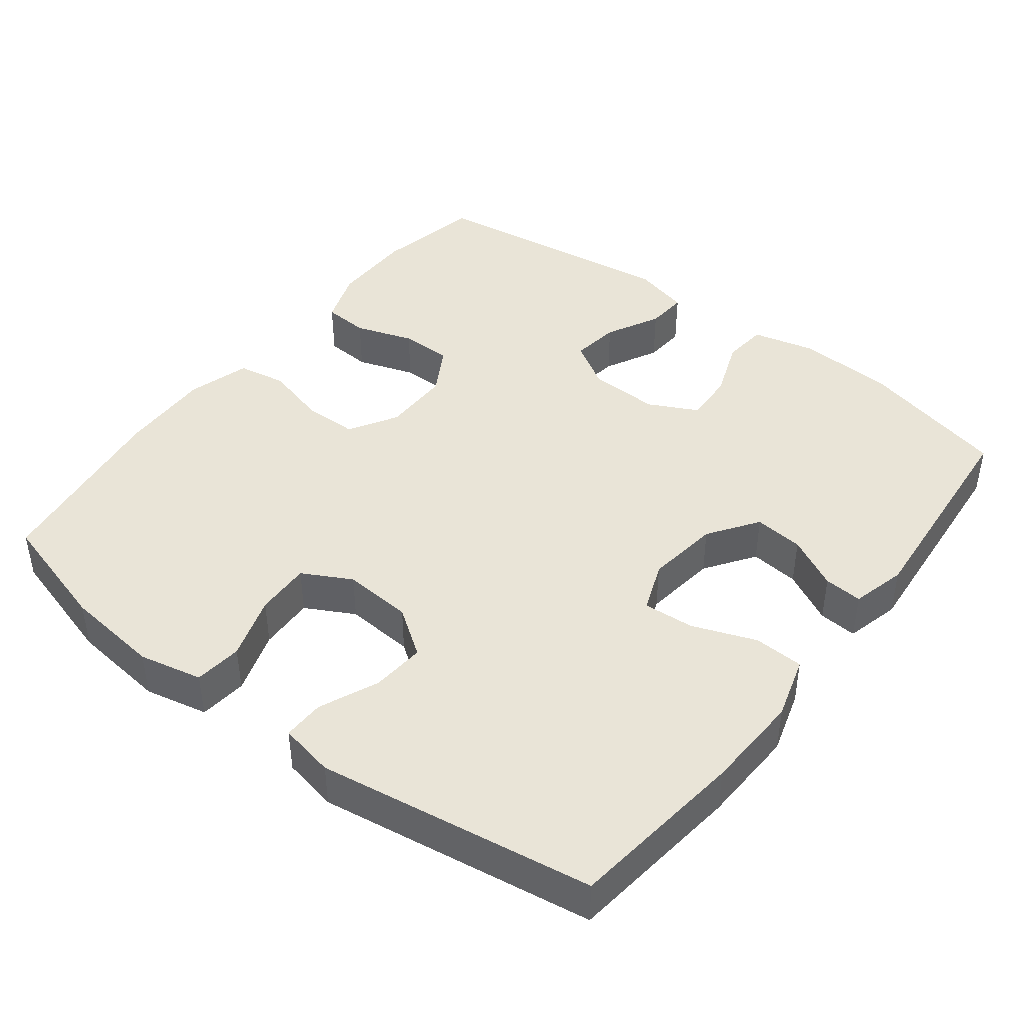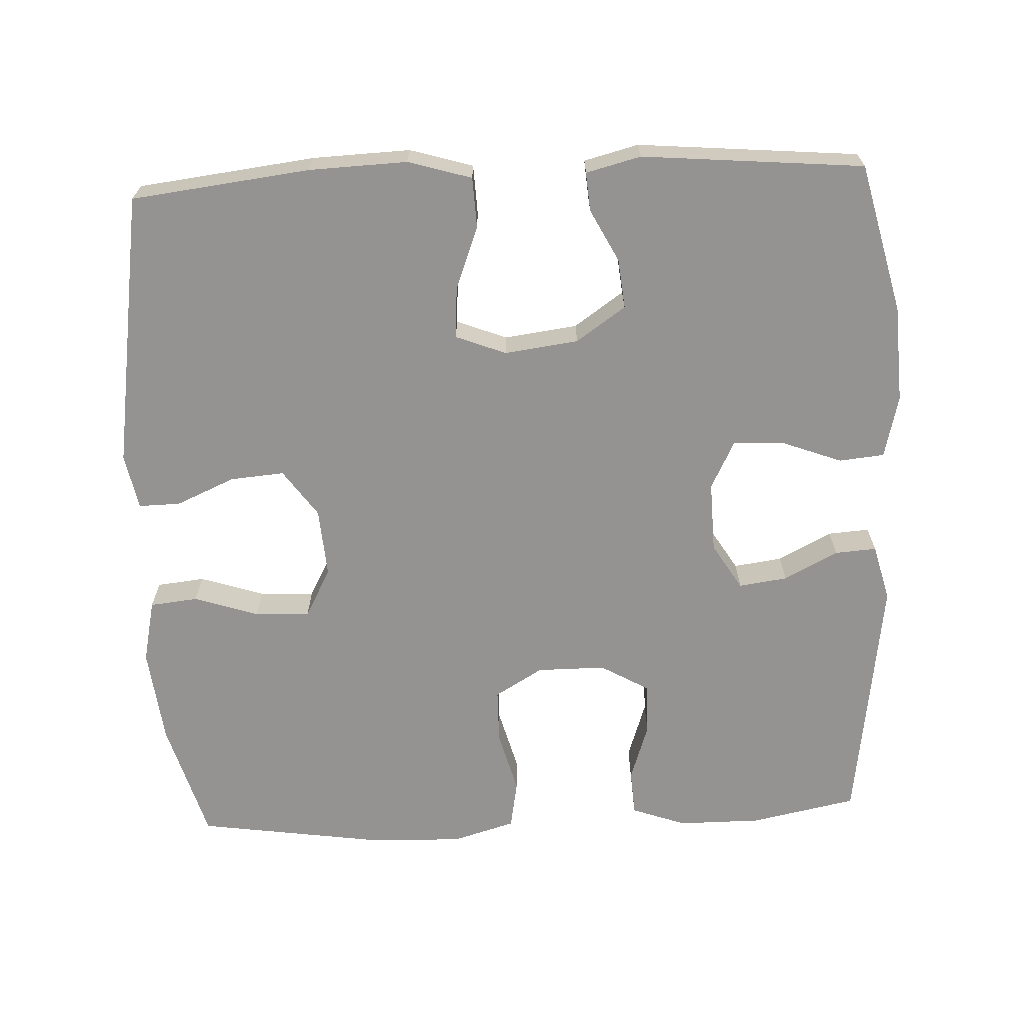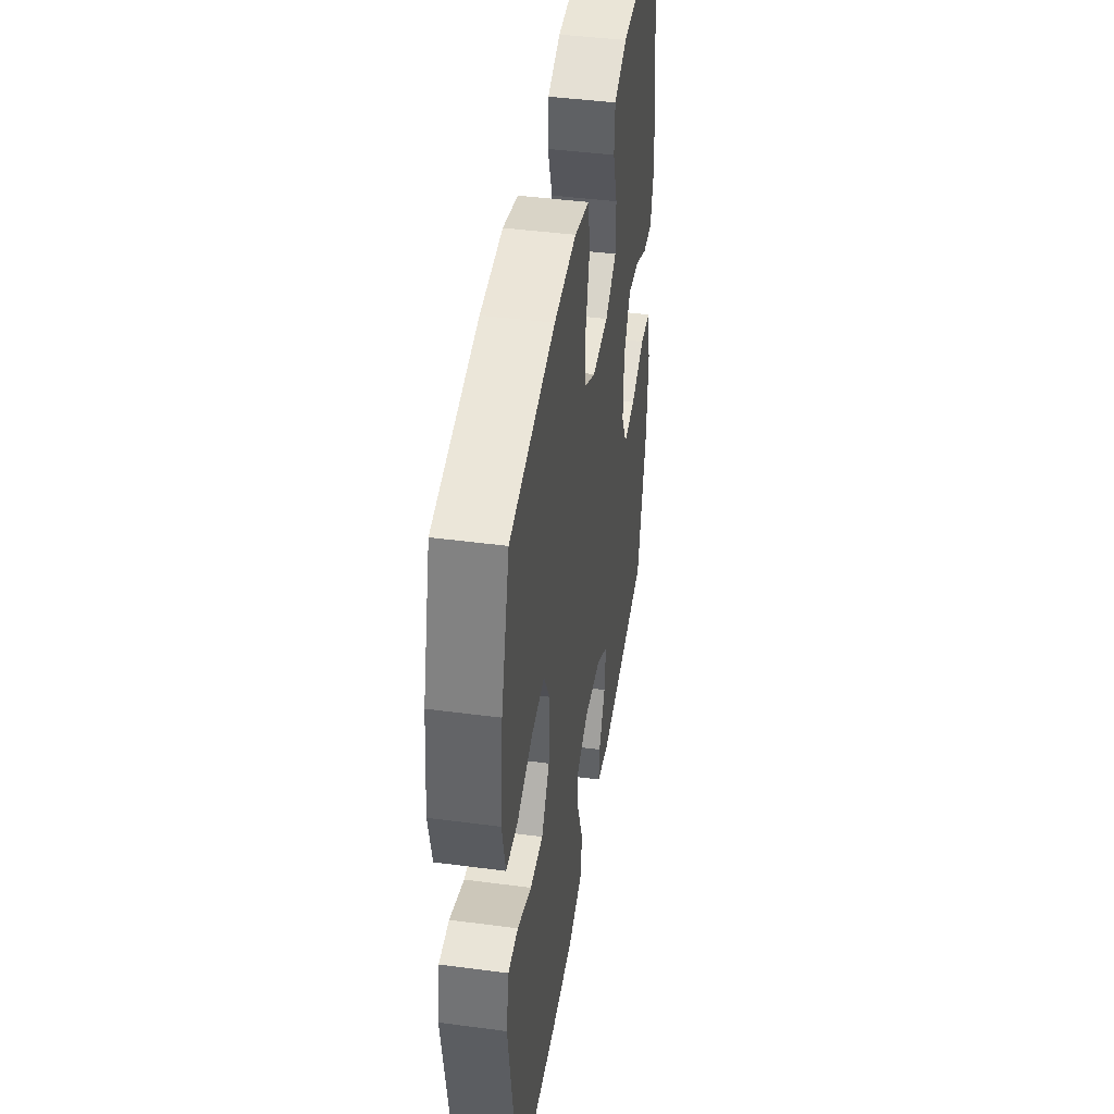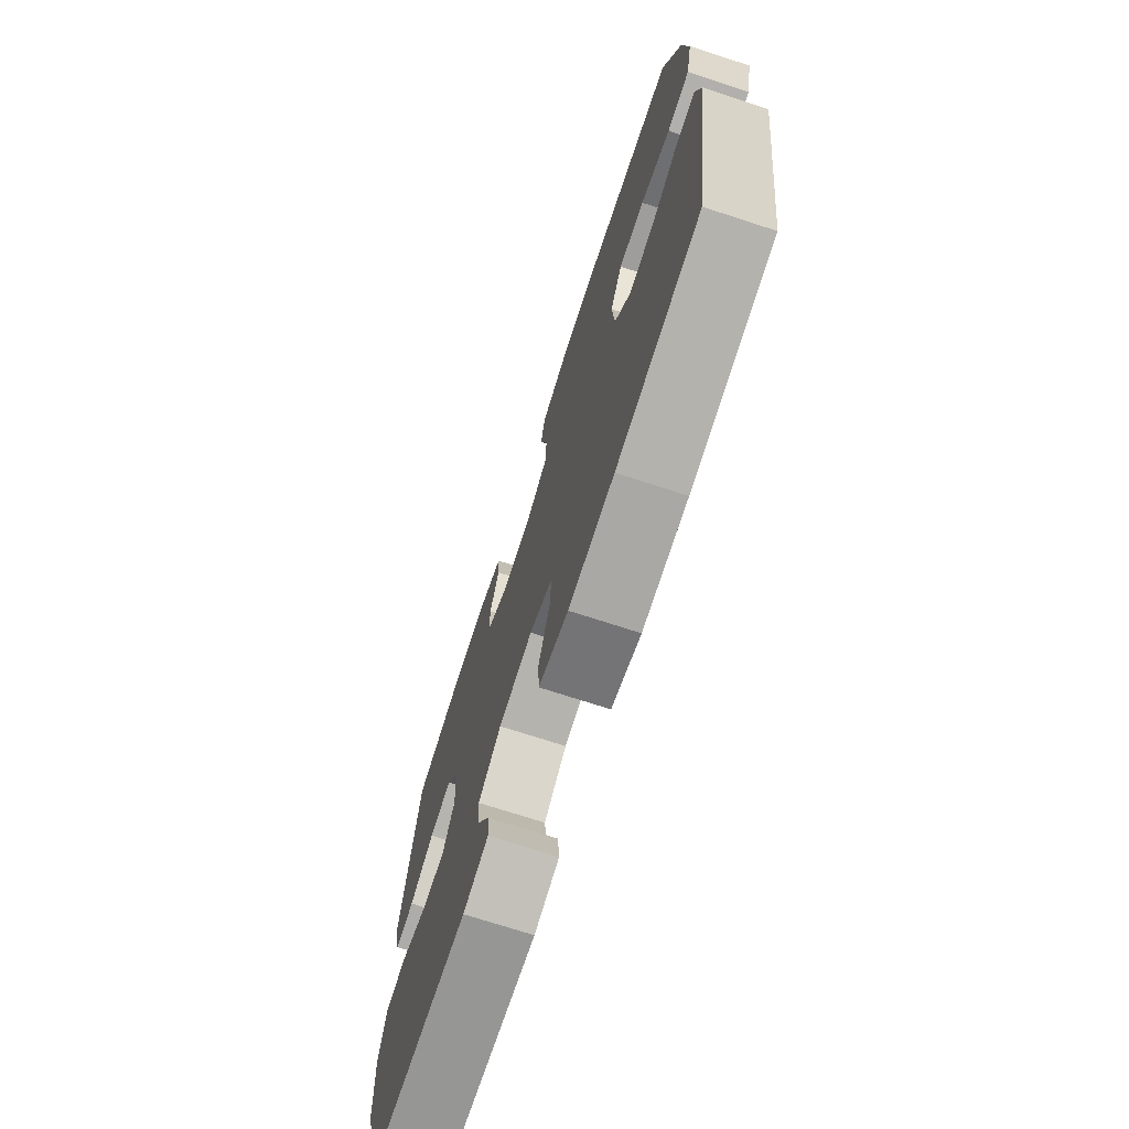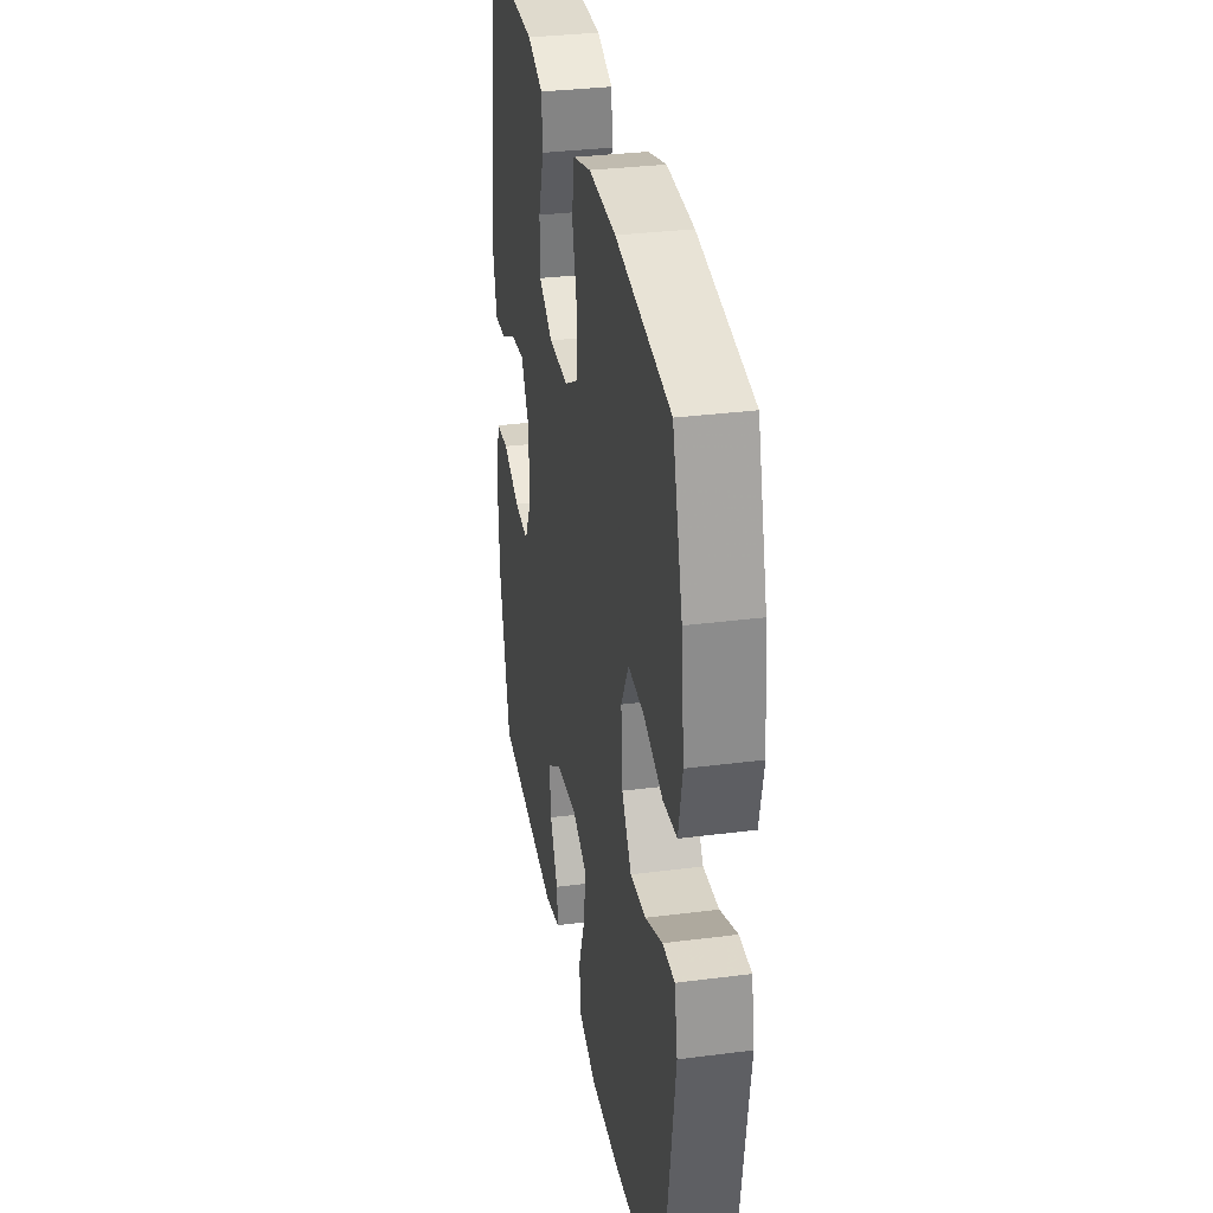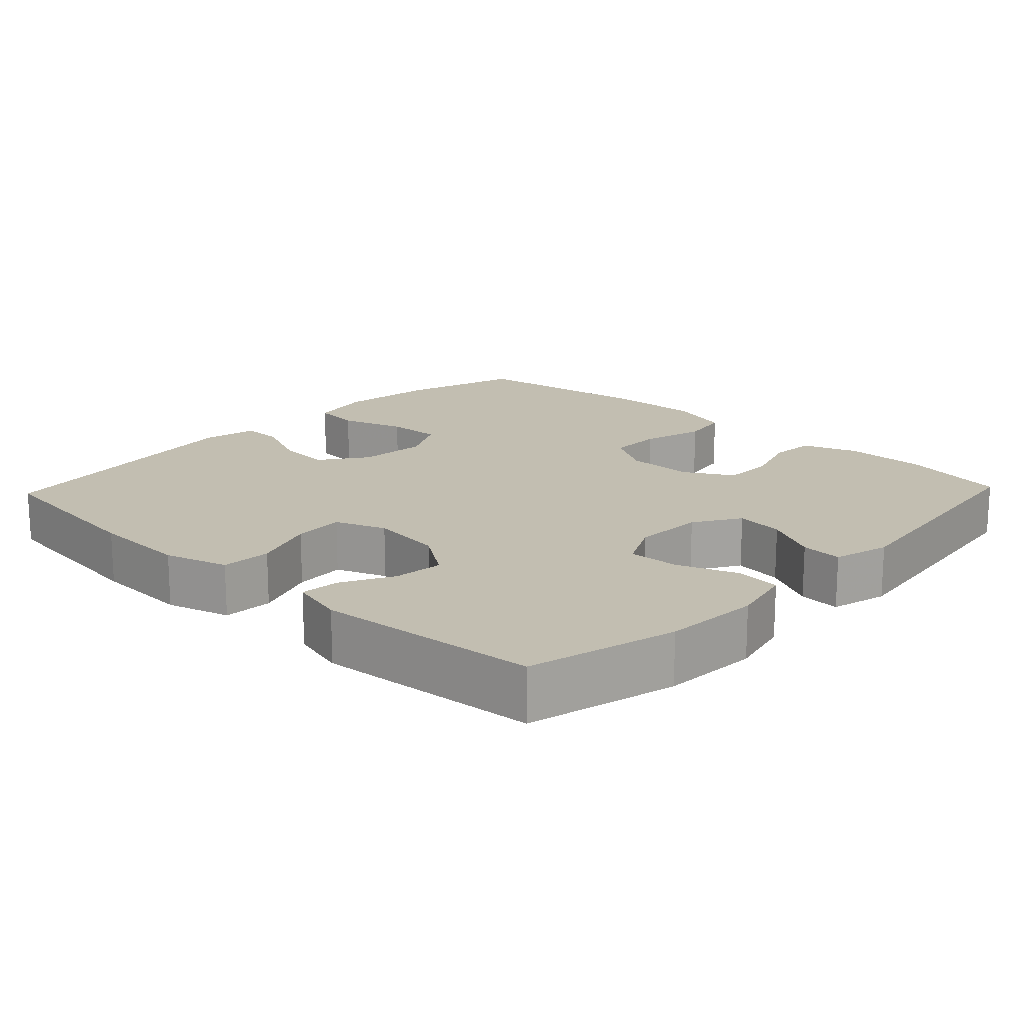
<metadata>
{"format":"obj","ext":"obj","renderer":"f3d","projection":"perspective","resolution":1024,"background":"white","views":[{"elev":43.1,"azim":127.6,"up":"+Y"},{"elev":-66.8,"azim":-177.4,"up":"+Y"},{"elev":44.2,"azim":98.8,"up":"+Z"},{"elev":-72.8,"azim":72.0,"up":"+Z"},{"elev":32.7,"azim":79.9,"up":"+Z"},{"elev":17.1,"azim":-136.4,"up":"+Y"}]}
</metadata>
<code>
v -0.5 0.07 -0.5
v -0.55 0.07 -0.295
v -0.557 0.07 -0.162
v -0.536 0.07 -0.076
v -0.474 0.07 -0.07
v -0.392 0.07 -0.101
v -0.322 0.07 -0.105
v -0.288 0.07 -0.038
v -0.291 0.07 0.059
v -0.33 0.07 0.123
v -0.397 0.07 0.114
v -0.471 0.07 0.076
v -0.528 0.07 0.072
v -0.548 0.07 0.15
v -0.5 0.07 0.5
v -0.354 0.07 0.529
v -0.24 0.07 0.529
v -0.165 0.07 0.502
v -0.161 0.07 0.439
v -0.188 0.07 0.359
v -0.188 0.07 0.288
v -0.122 0.07 0.25
v -0.028 0.07 0.25
v 0.038 0.07 0.289
v 0.039 0.07 0.364
v 0.016 0.07 0.45
v 0.028 0.07 0.517
v 0.114 0.07 0.542
v 0.242 0.07 0.538
v 0.5 0.07 0.5
v 0.548 0.07 0.334
v 0.563 0.07 0.202
v 0.544 0.07 0.115
v 0.478 0.07 0.108
v 0.39 0.07 0.137
v 0.314 0.07 0.14
v 0.278 0.07 0.073
v 0.285 0.07 -0.022
v 0.331 0.07 -0.087
v 0.405 0.07 -0.081
v 0.486 0.07 -0.046
v 0.543 0.07 -0.045
v 0.558 0.07 -0.121
v 0.5 0.07 -0.5
v 0.255 0.07 -0.529
v 0.121 0.07 -0.534
v 0.034 0.07 -0.508
v 0.031 0.07 -0.439
v 0.064 0.07 -0.352
v 0.069 0.07 -0.282
v 0 0.07 -0.255
v -0.101 0.07 -0.268
v -0.169 0.07 -0.315
v -0.162 0.07 -0.383
v -0.125 0.07 -0.455
v -0.121 0.07 -0.508
v -0.196 0.07 -0.527
v -0.5 0 -0.5
v -0.55 0 -0.295
v -0.557 0 -0.162
v -0.536 0 -0.076
v -0.474 0 -0.07
v -0.392 0 -0.101
v -0.322 0 -0.105
v -0.288 0 -0.038
v -0.291 0 0.059
v -0.33 0 0.123
v -0.397 0 0.114
v -0.471 0 0.076
v -0.528 0 0.072
v -0.548 0 0.15
v -0.5 0 0.5
v -0.354 0 0.529
v -0.24 0 0.529
v -0.165 0 0.502
v -0.161 0 0.439
v -0.188 0 0.359
v -0.188 0 0.288
v -0.122 0 0.25
v -0.028 0 0.25
v 0.038 0 0.289
v 0.039 0 0.364
v 0.016 0 0.45
v 0.028 0 0.517
v 0.114 0 0.542
v 0.242 0 0.538
v 0.5 0 0.5
v 0.548 0 0.334
v 0.563 0 0.202
v 0.544 0 0.115
v 0.478 0 0.108
v 0.39 0 0.137
v 0.314 0 0.14
v 0.278 0 0.073
v 0.285 0 -0.022
v 0.331 0 -0.087
v 0.405 0 -0.081
v 0.486 0 -0.046
v 0.543 0 -0.045
v 0.558 0 -0.121
v 0.5 0 -0.5
v 0.255 0 -0.529
v 0.121 0 -0.534
v 0.034 0 -0.508
v 0.031 0 -0.439
v 0.064 0 -0.352
v 0.069 0 -0.282
v 0 0 -0.255
v -0.101 0 -0.268
v -0.169 0 -0.315
v -0.162 0 -0.383
v -0.125 0 -0.455
v -0.121 0 -0.508
v -0.196 0 -0.527
f 54 55 56 57
f 53 54 57 1
f 52 53 1 2
f 51 52 2 3
f 46 47 48 49
f 46 49 50
f 45 46 50
f 44 45 50
f 43 44 50
f 40 41 42 43
f 39 40 43 50
f 38 39 50 51
f 32 33 34 35
f 32 35 36
f 31 32 36
f 30 31 36
f 29 30 36 37
f 25 26 27 28
f 24 25 28 29
f 17 18 19 20
f 17 20 21
f 16 17 21
f 15 16 21
f 14 15 21
f 11 12 13 14
f 10 11 14 21
f 9 10 21 22
f 3 4 5 6
f 3 6 7
f 51 3 7
f 38 51 7 8
f 24 29 37 38
f 23 24 38 8
f 8 9 22 23
f 114 113 112 111
f 58 114 111 110
f 59 58 110 109
f 60 59 109 108
f 106 105 104 103
f 107 106 103
f 107 103 102
f 107 102 101
f 107 101 100
f 100 99 98 97
f 107 100 97 96
f 108 107 96 95
f 92 91 90 89
f 93 92 89
f 93 89 88
f 93 88 87
f 94 93 87 86
f 85 84 83 82
f 86 85 82 81
f 77 76 75 74
f 78 77 74
f 78 74 73
f 78 73 72
f 78 72 71
f 71 70 69 68
f 78 71 68 67
f 79 78 67 66
f 63 62 61 60
f 64 63 60
f 64 60 108
f 65 64 108 95
f 95 94 86 81
f 65 95 81 80
f 80 79 66 65
f 1 58 59 2
f 2 59 60 3
f 3 60 61 4
f 4 61 62 5
f 5 62 63 6
f 6 63 64 7
f 7 64 65 8
f 8 65 66 9
f 9 66 67 10
f 10 67 68 11
f 11 68 69 12
f 12 69 70 13
f 13 70 71 14
f 14 71 72 15
f 15 72 73 16
f 16 73 74 17
f 17 74 75 18
f 18 75 76 19
f 19 76 77 20
f 20 77 78 21
f 21 78 79 22
f 22 79 80 23
f 23 80 81 24
f 24 81 82 25
f 25 82 83 26
f 26 83 84 27
f 27 84 85 28
f 28 85 86 29
f 29 86 87 30
f 30 87 88 31
f 31 88 89 32
f 32 89 90 33
f 33 90 91 34
f 34 91 92 35
f 35 92 93 36
f 36 93 94 37
f 37 94 95 38
f 38 95 96 39
f 39 96 97 40
f 40 97 98 41
f 41 98 99 42
f 42 99 100 43
f 43 100 101 44
f 44 101 102 45
f 45 102 103 46
f 46 103 104 47
f 47 104 105 48
f 48 105 106 49
f 49 106 107 50
f 50 107 108 51
f 51 108 109 52
f 52 109 110 53
f 53 110 111 54
f 54 111 112 55
f 55 112 113 56
f 56 113 114 57
f 57 114 58 1

</code>
